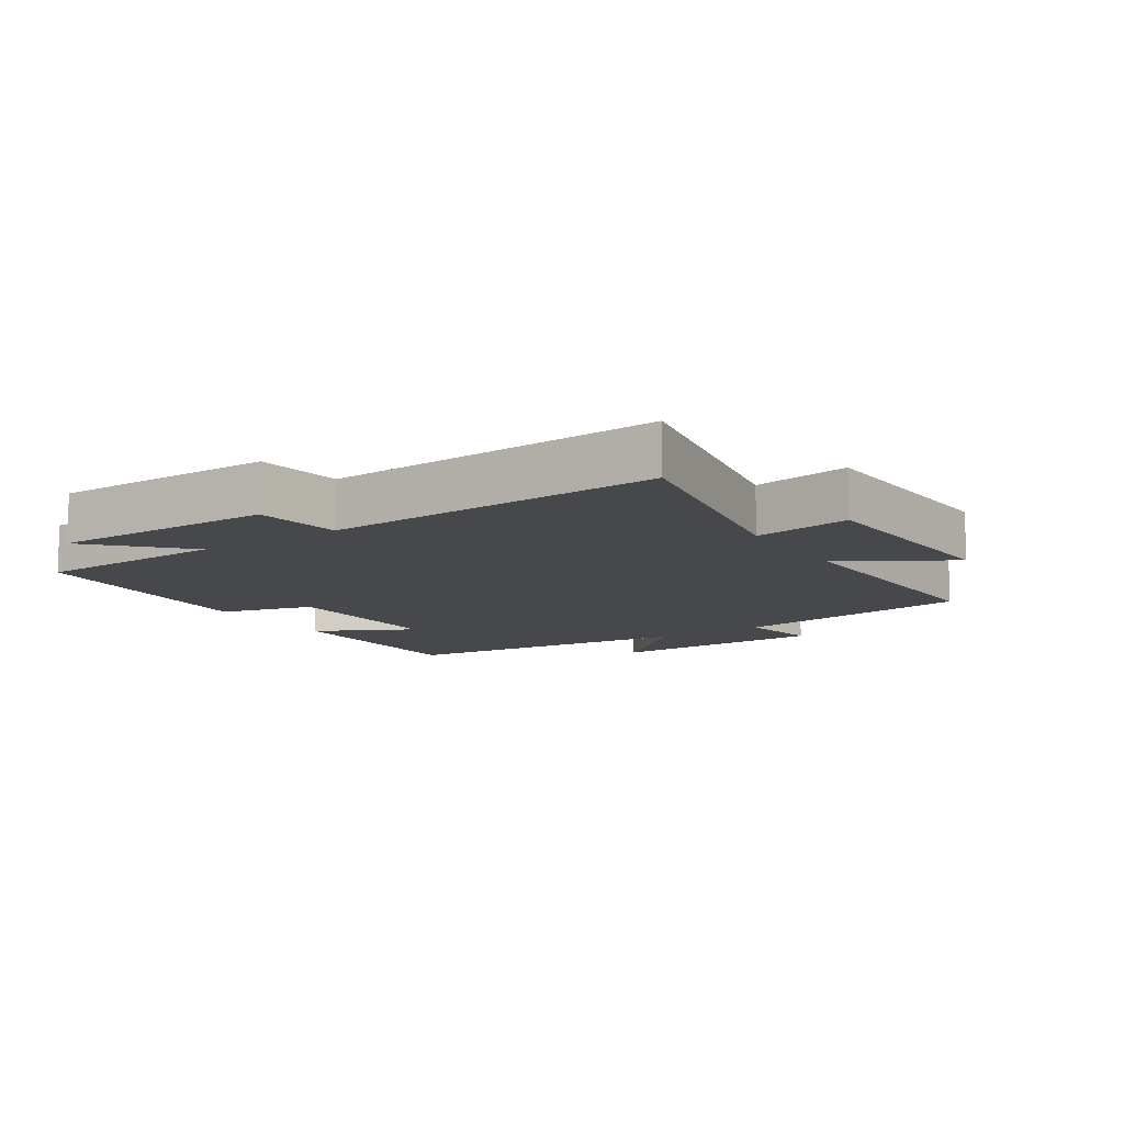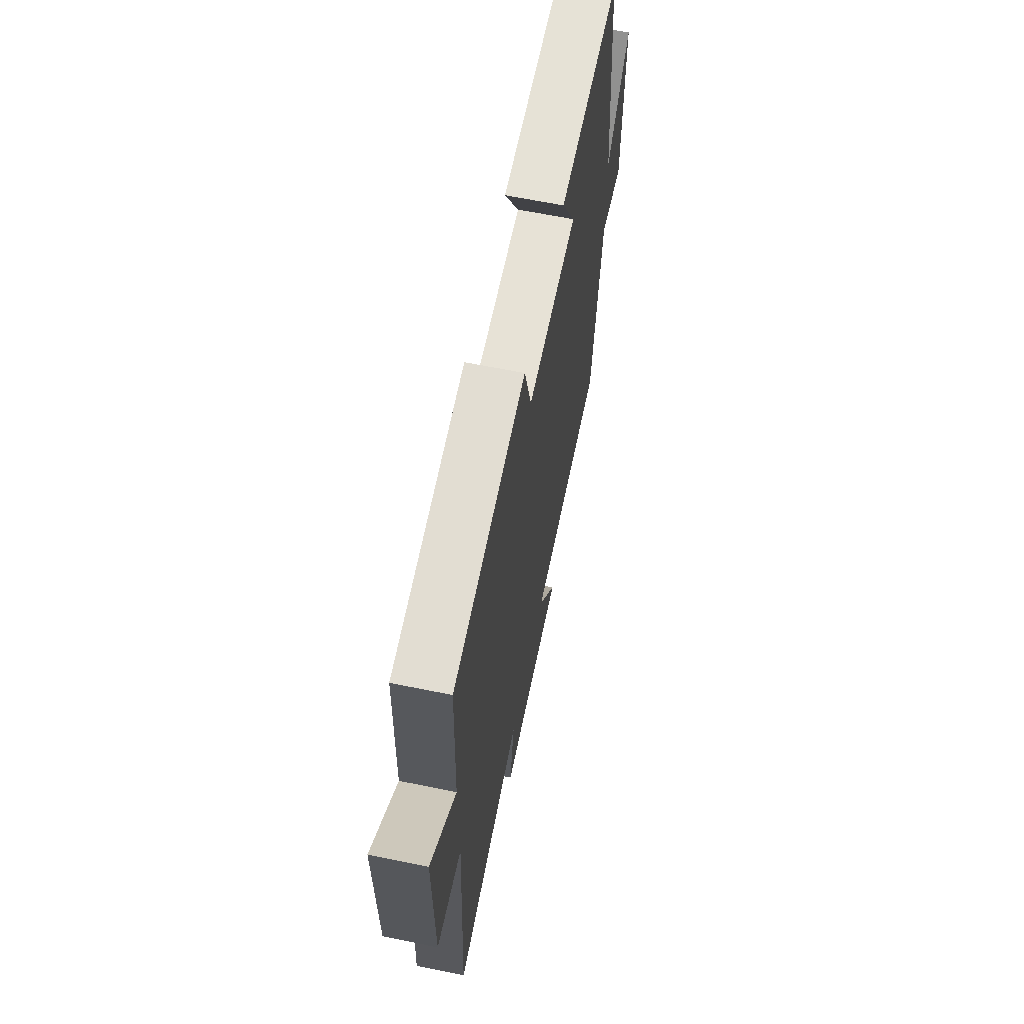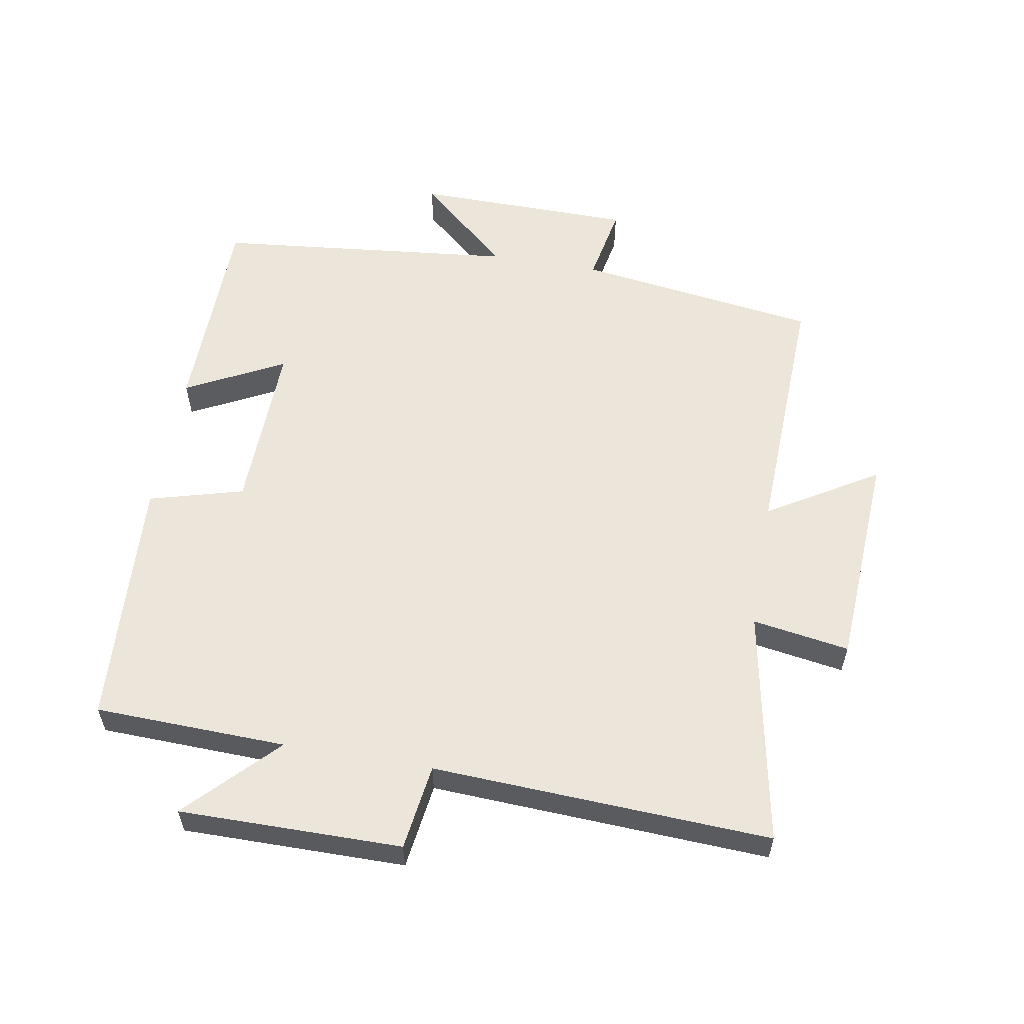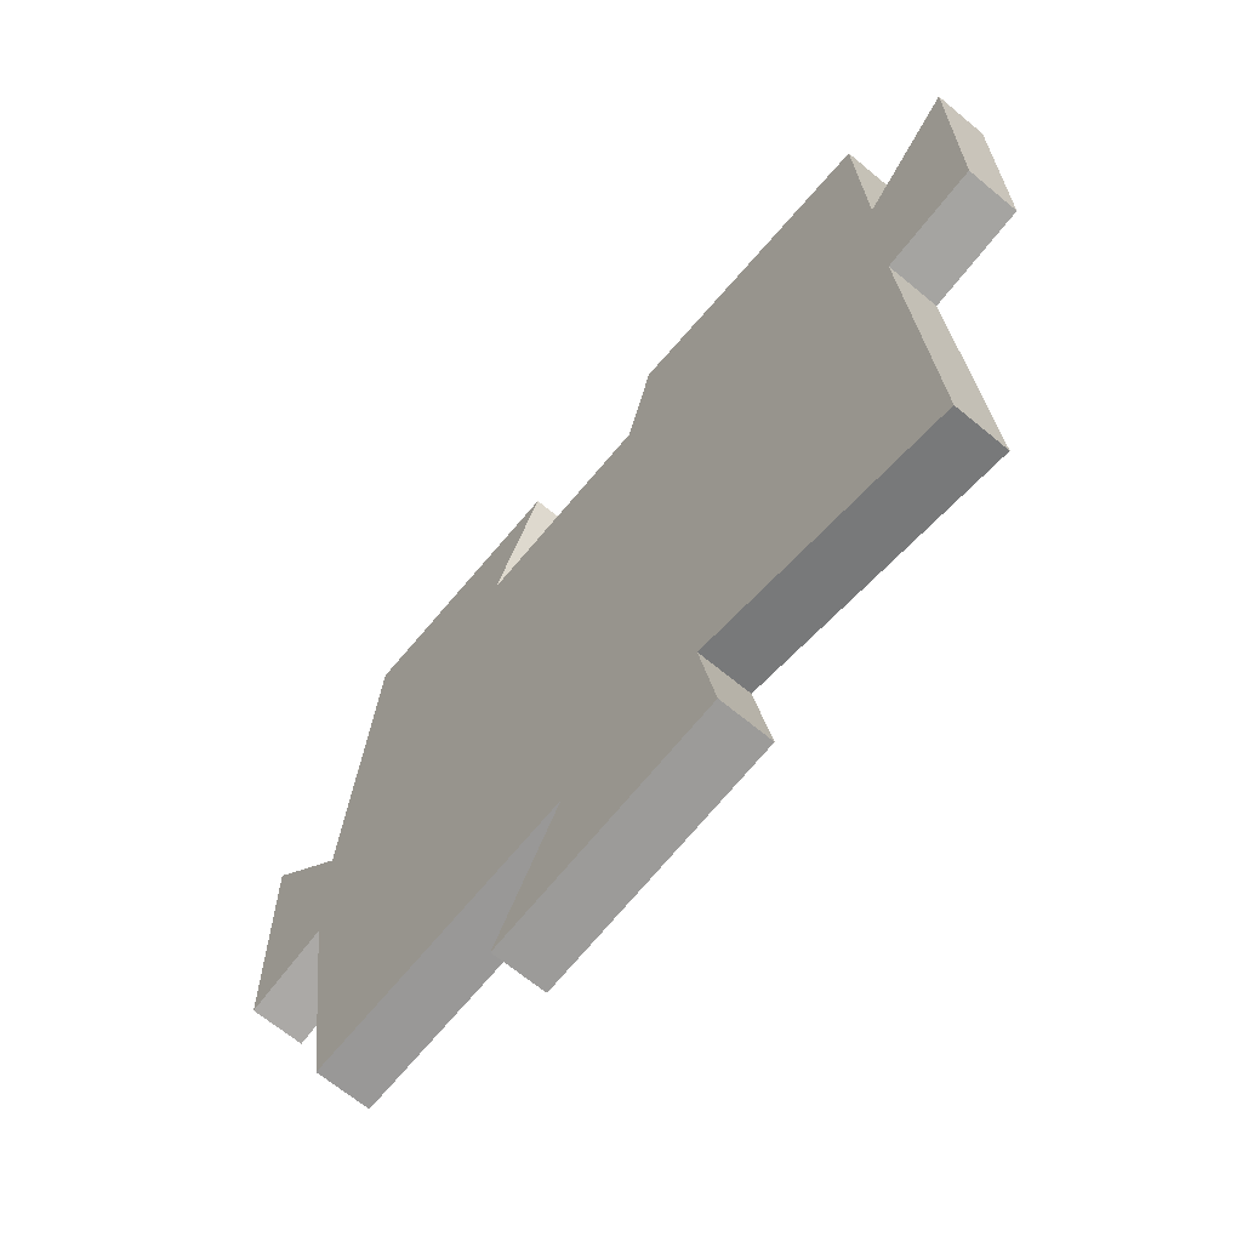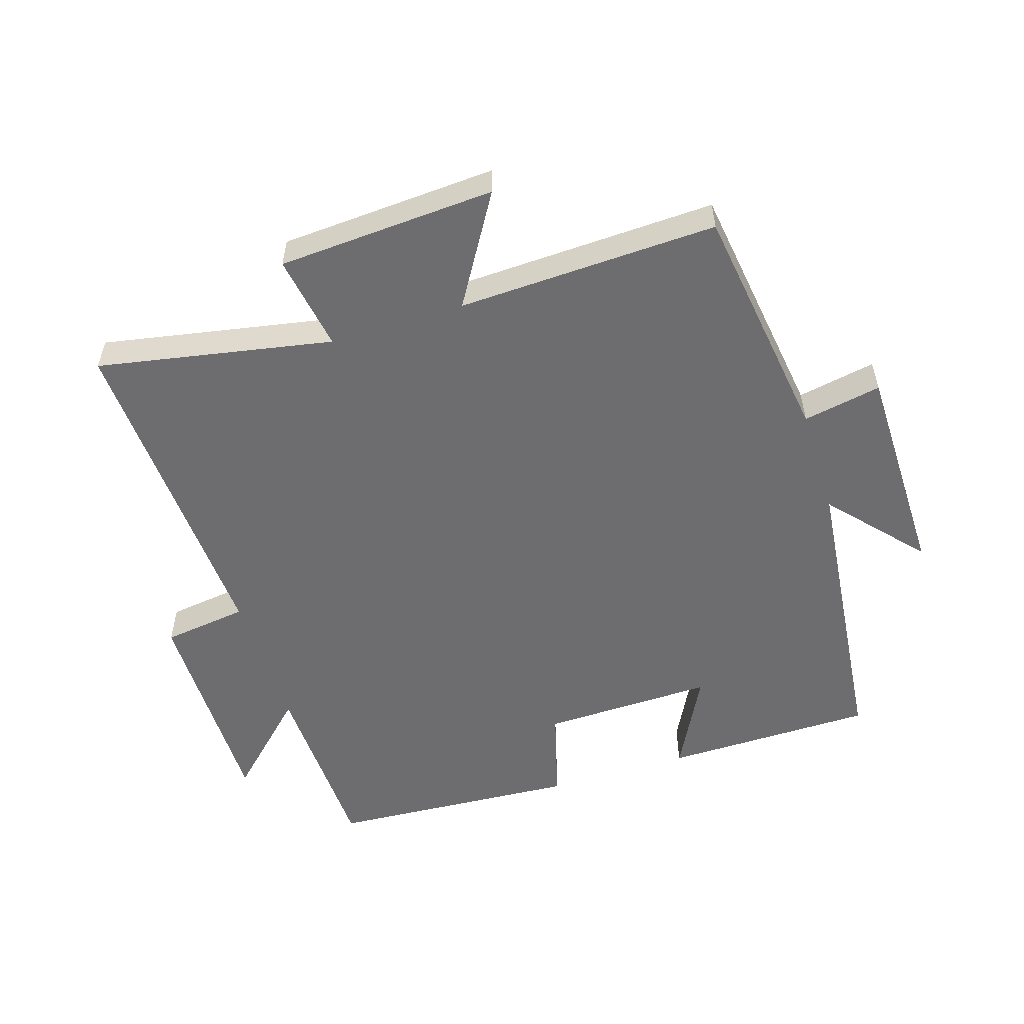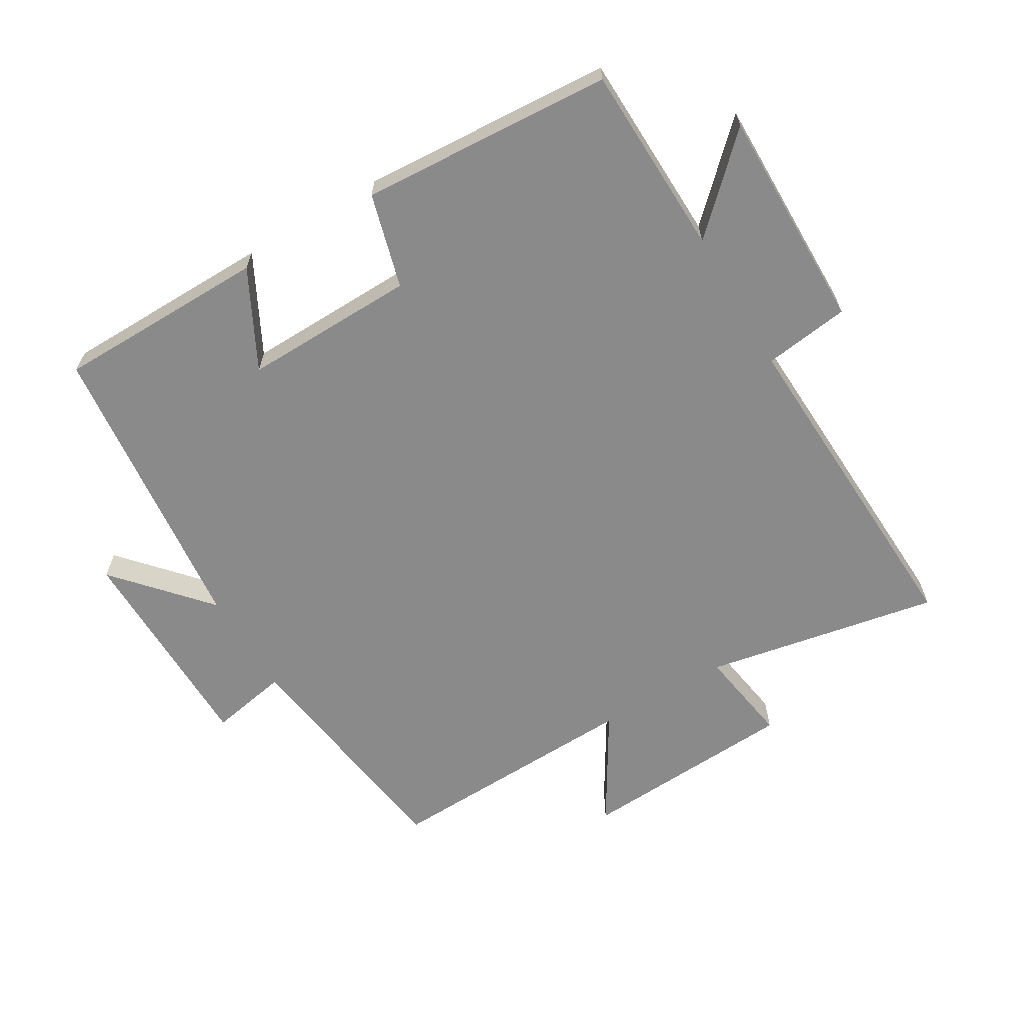
<metadata>
{"format":"obj","ext":"obj","renderer":"f3d","projection":"perspective","resolution":1024,"background":"white","views":[{"elev":-11.1,"azim":123.2,"up":"+Y"},{"elev":64.6,"azim":101.6,"up":"+Z"},{"elev":57.3,"azim":99.9,"up":"+Y"},{"elev":-66.9,"azim":50.2,"up":"+Z"},{"elev":-54.1,"azim":-162.5,"up":"+Y"},{"elev":-63.6,"azim":30.6,"up":"+Y"}]}
</metadata>
<code>
v 0.491 0.07 0.476
v 0.5 0.07 0.181
v 0.634 0.07 0.311
v 0.632 0.07 -0.031
v 0.5 0.07 -0.049
v 0.525 0.07 -0.568
v 0.163 0.07 -0.5
v 0.187 0.07 -0.649
v -0.149 0.07 -0.669
v -0.047 0.07 -0.5
v -0.447 0.07 -0.515
v -0.5 0.07 -0.142
v -0.621 0.07 -0.165
v -0.625 0.07 0.173
v -0.5 0.07 0.032
v -0.451 0.07 0.496
v -0.125 0.07 0.5
v -0.203 0.07 0.349
v 0.063 0.07 0.355
v 0.103 0.07 0.5
v 0.491 0 0.476
v 0.5 0 0.181
v 0.634 0 0.311
v 0.632 0 -0.031
v 0.5 0 -0.049
v 0.525 0 -0.568
v 0.163 0 -0.5
v 0.187 0 -0.649
v -0.149 0 -0.669
v -0.047 0 -0.5
v -0.447 0 -0.515
v -0.5 0 -0.142
v -0.621 0 -0.165
v -0.625 0 0.173
v -0.5 0 0.032
v -0.451 0 0.496
v -0.125 0 0.5
v -0.203 0 0.349
v 0.063 0 0.355
v 0.103 0 0.5
f 19 20 1 2
f 18 19 2
f 15 16 17 18
f 15 18 2
f 12 13 14 15
f 12 15 2
f 11 12 2
f 10 11 2
f 7 8 9 10
f 7 10 2 3
f 5 6 7
f 5 7 3
f 3 4 5
f 22 21 40 39
f 22 39 38
f 38 37 36 35
f 22 38 35
f 35 34 33 32
f 22 35 32
f 22 32 31
f 22 31 30
f 30 29 28 27
f 23 22 30 27
f 27 26 25
f 23 27 25
f 25 24 23
f 1 21 22 2
f 2 22 23 3
f 3 23 24 4
f 4 24 25 5
f 5 25 26 6
f 6 26 27 7
f 7 27 28 8
f 8 28 29 9
f 9 29 30 10
f 10 30 31 11
f 11 31 32 12
f 12 32 33 13
f 13 33 34 14
f 14 34 35 15
f 15 35 36 16
f 16 36 37 17
f 17 37 38 18
f 18 38 39 19
f 19 39 40 20
f 20 40 21 1

</code>
